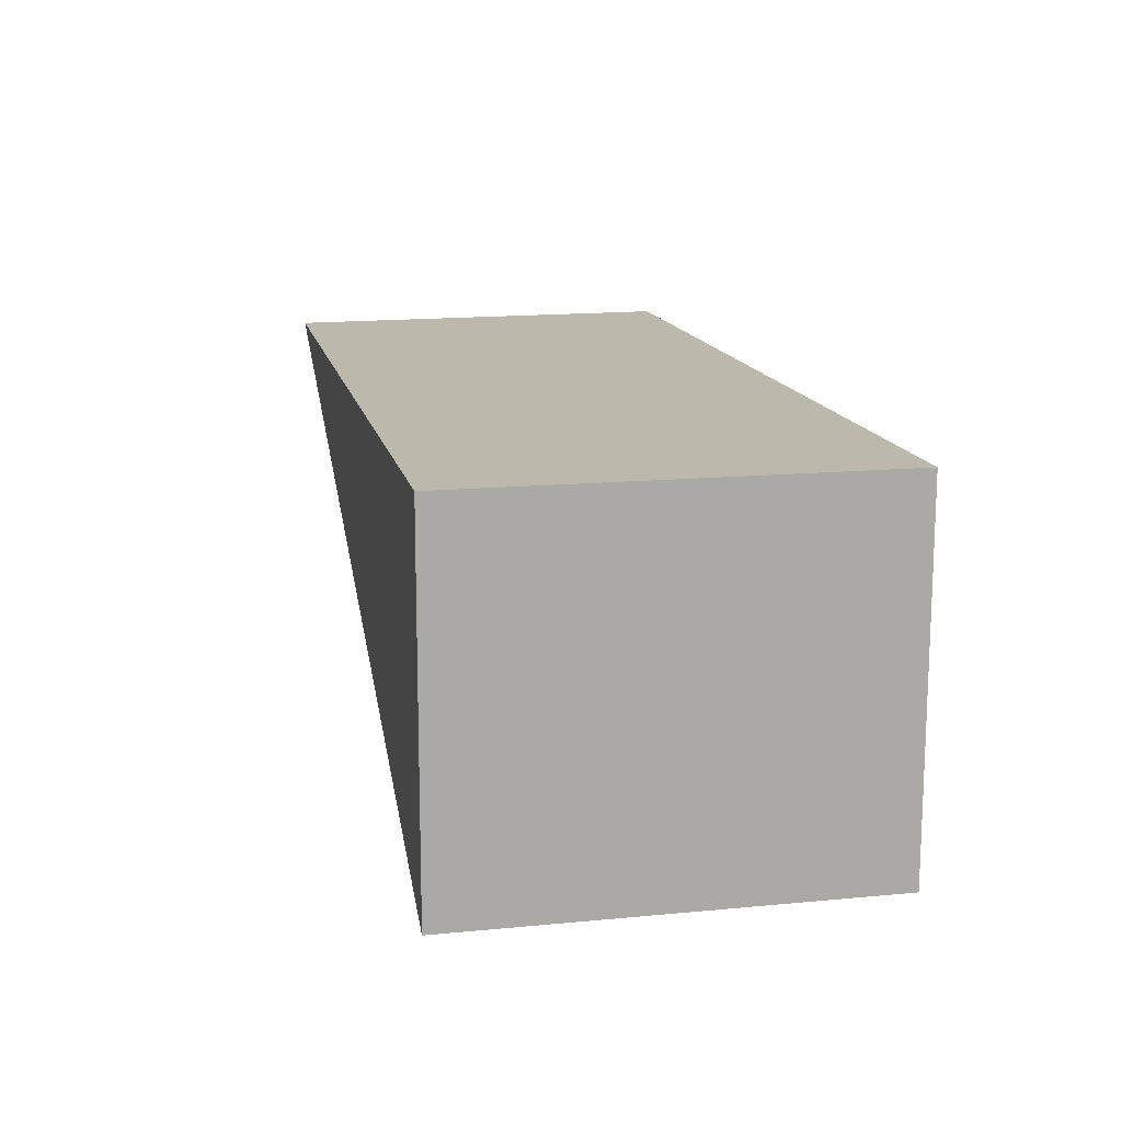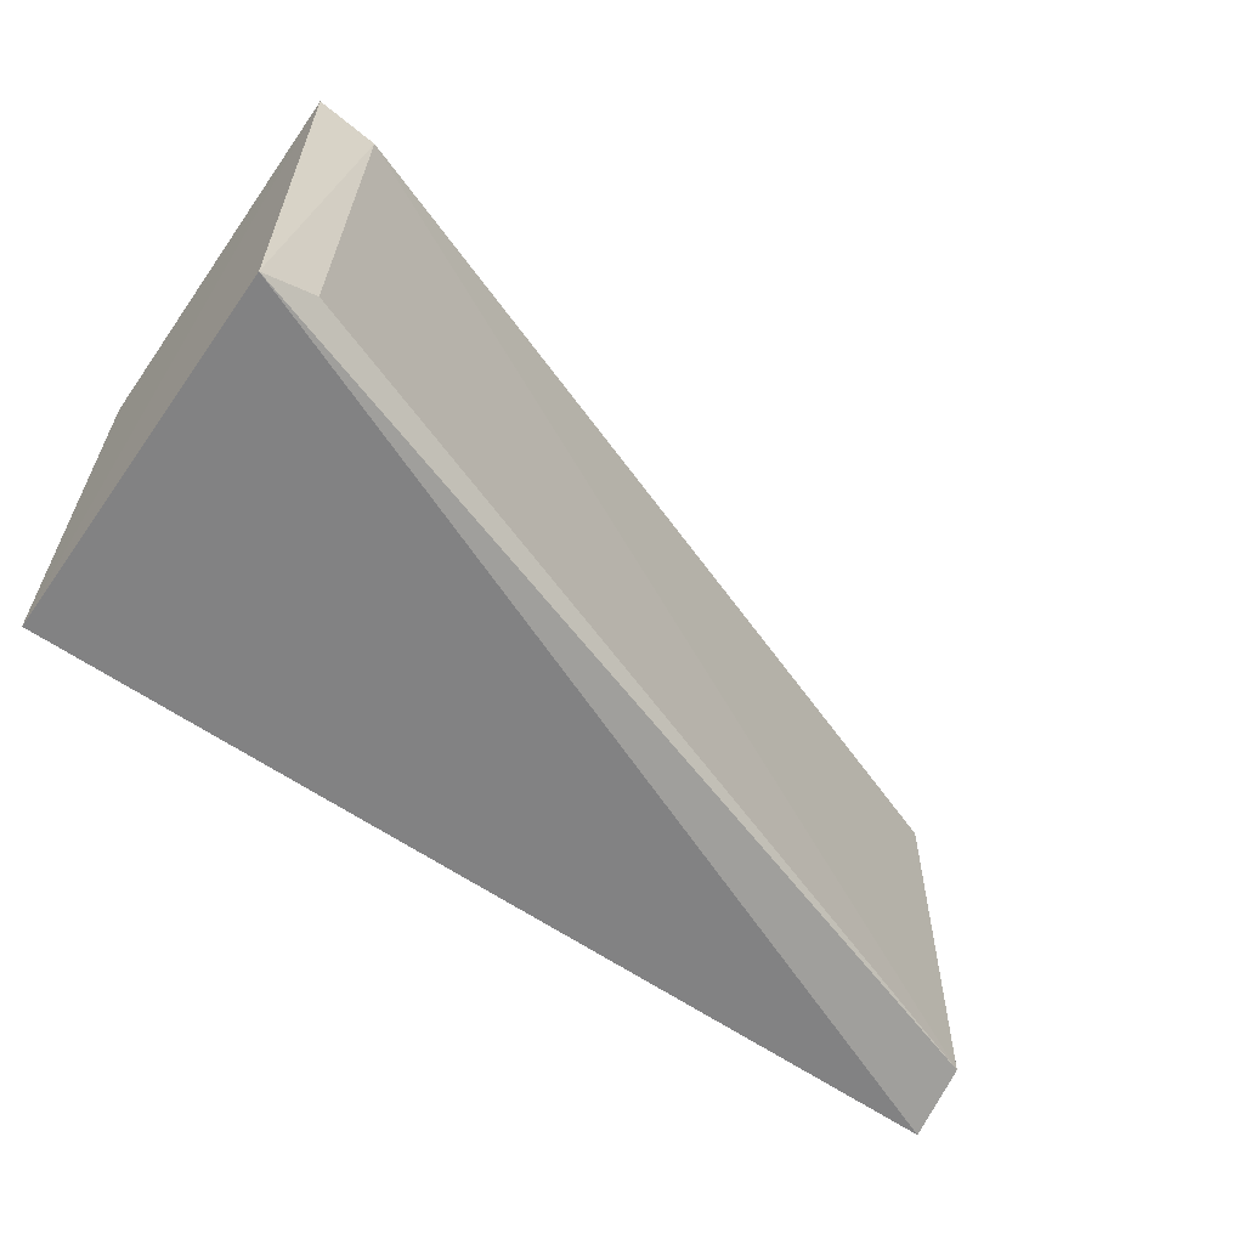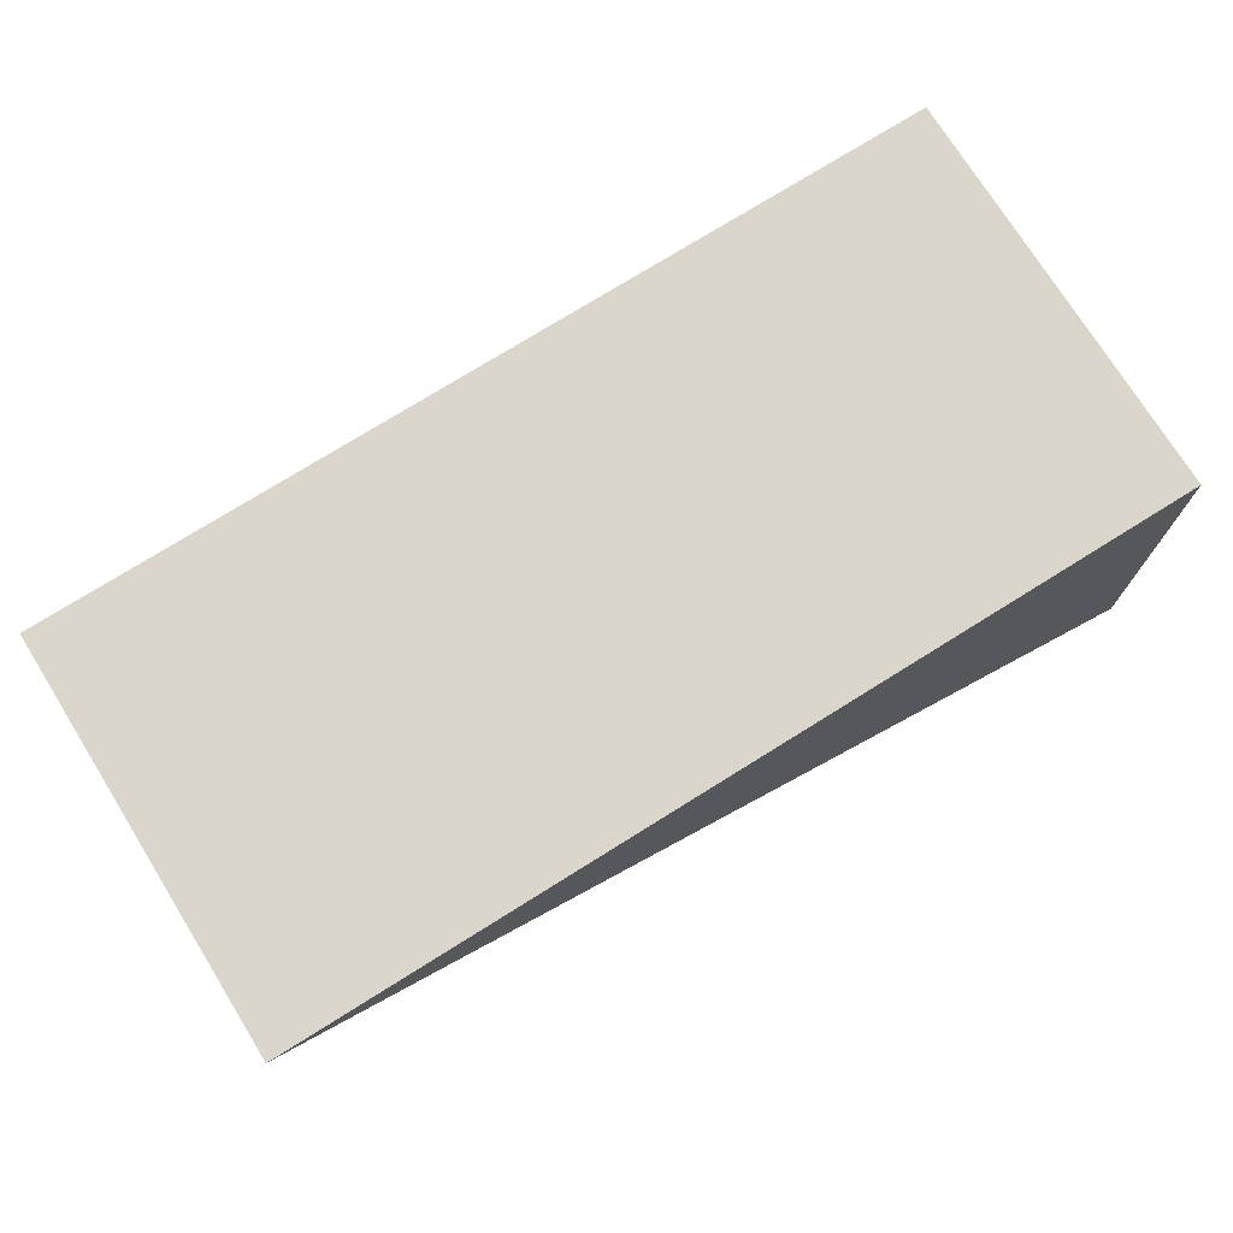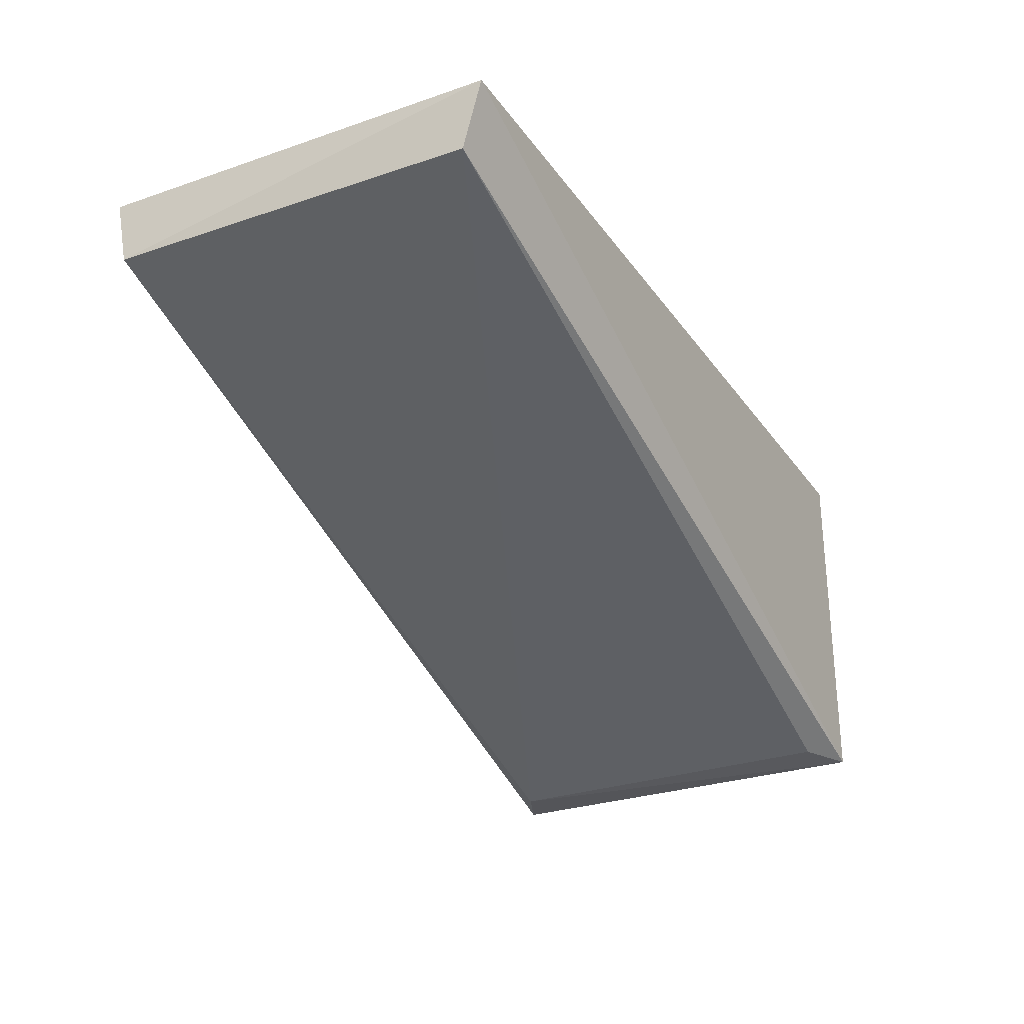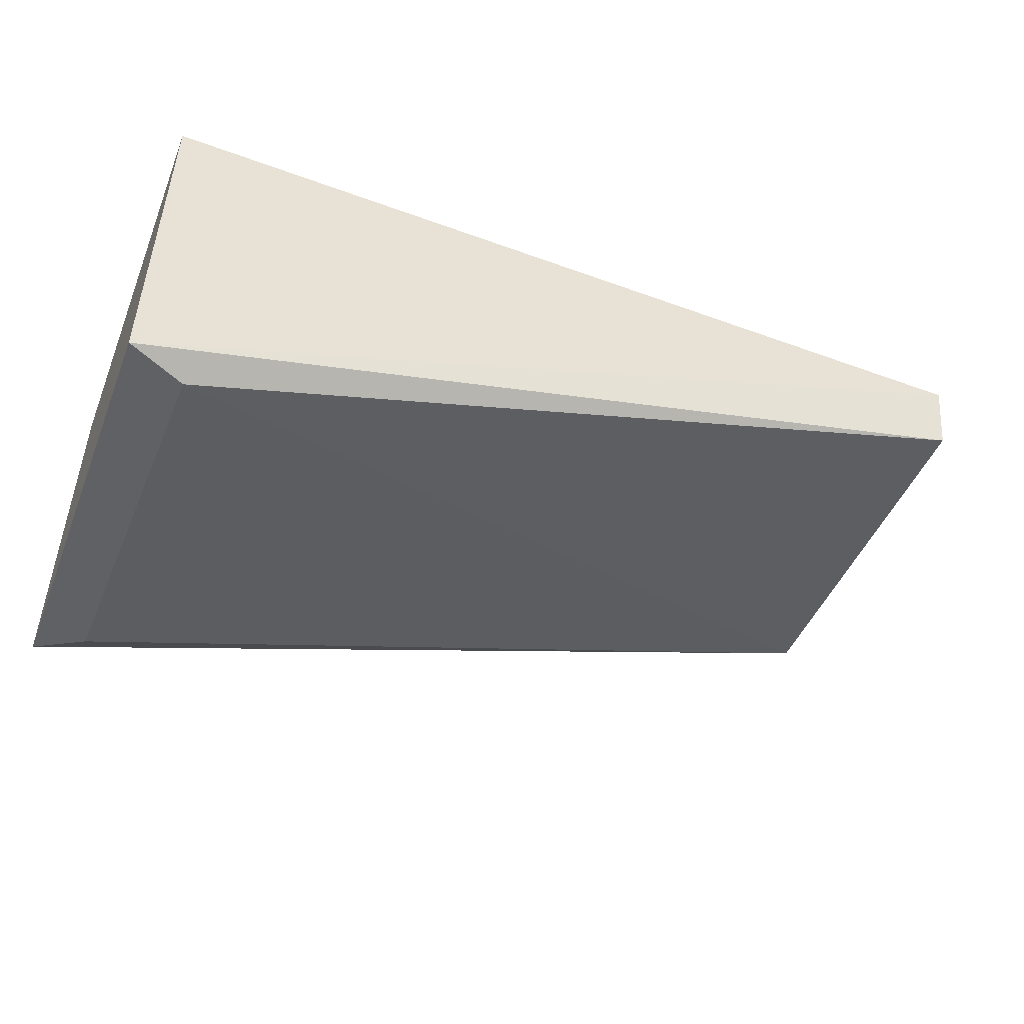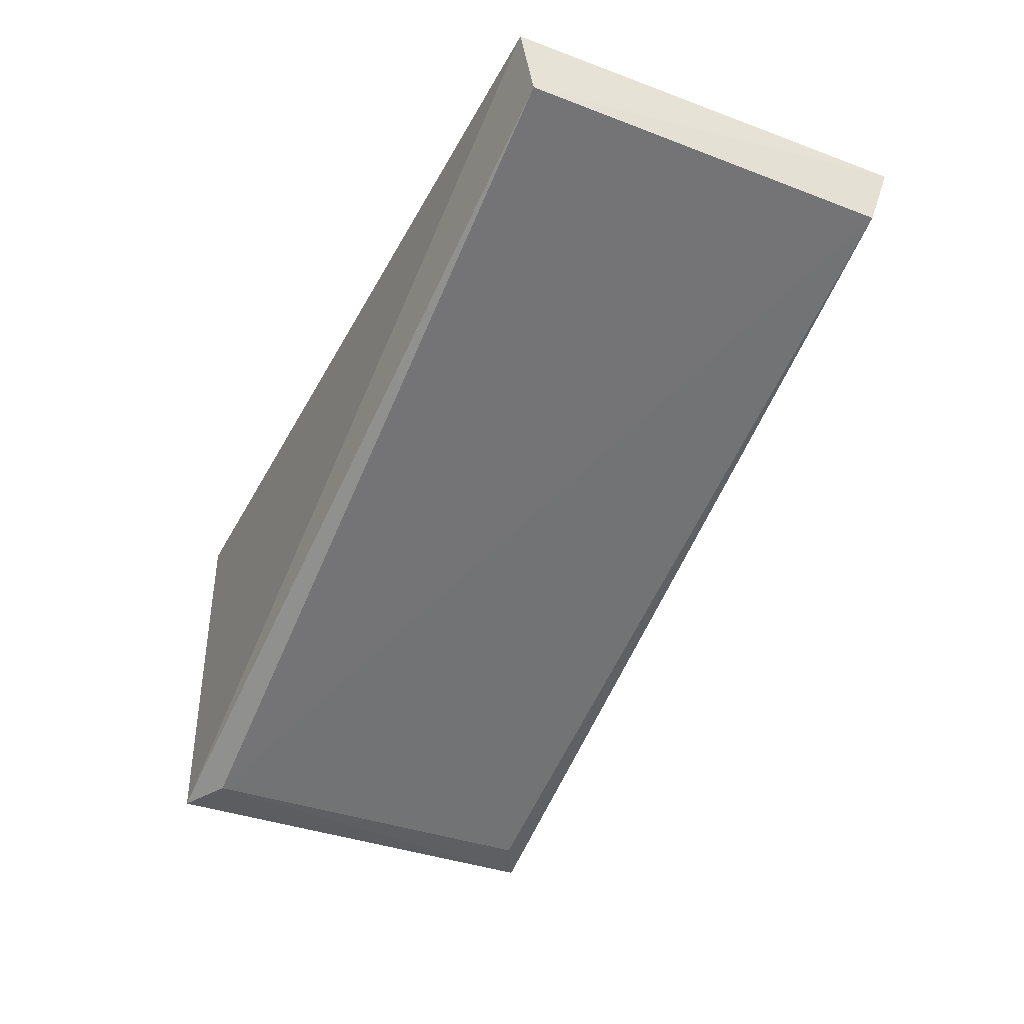
<metadata>
{"format":"obj","ext":"obj","renderer":"f3d","projection":"perspective","resolution":1024,"background":"white","views":[{"elev":14.8,"azim":-101.9,"up":"+Y"},{"elev":-60.8,"azim":-35.3,"up":"+Z"},{"elev":73.6,"azim":148.1,"up":"+Y"},{"elev":-27.5,"azim":118.0,"up":"+Y"},{"elev":-48.4,"azim":-21.8,"up":"+Y"},{"elev":-38.3,"azim":65.1,"up":"+Y"}]}
</metadata>
<code>
v 0.1218 -0.01872 0.01283
v 0.1218 -0.02074 0.01243
v 0.1217 -0.01877 0.0005454
v 0.09477 -0.01876 0.0006121
v 0.09467 -0.02957 0.01306
v 0.0947 -0.01875 0.01303
v 0.09623 -0.02953 0.00137
v 0.1216 -0.02075 0.001178
v 0.09638 -0.02966 0.0123
v 0.09477 -0.02958 0.0005939
f 1 2 3
f 1 3 4
f 5 2 1
f 6 5 1
f 6 1 4
f 6 4 5
f 8 3 2
f 9 2 5
f 9 8 2
f 9 7 8
f 10 5 4
f 10 4 3
f 10 8 7
f 10 3 8
f 10 9 5
f 10 7 9

</code>
